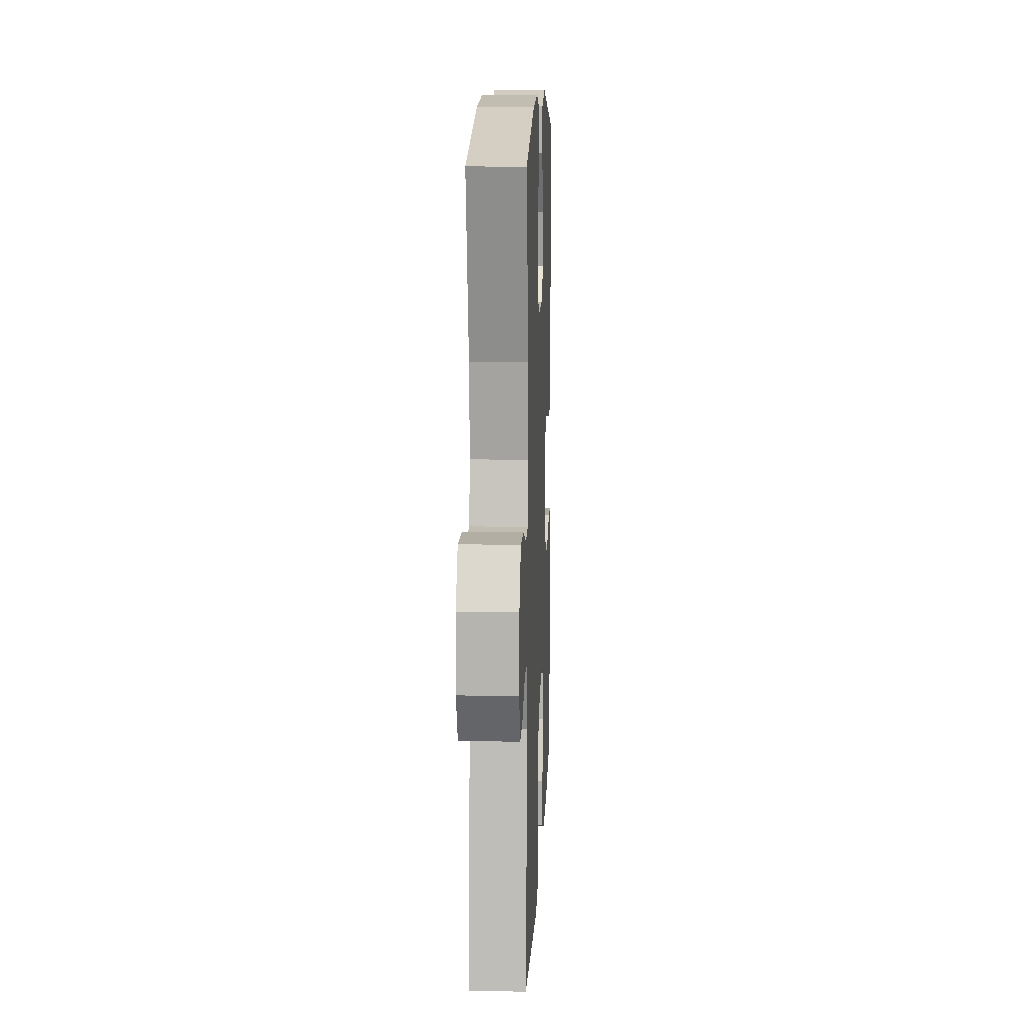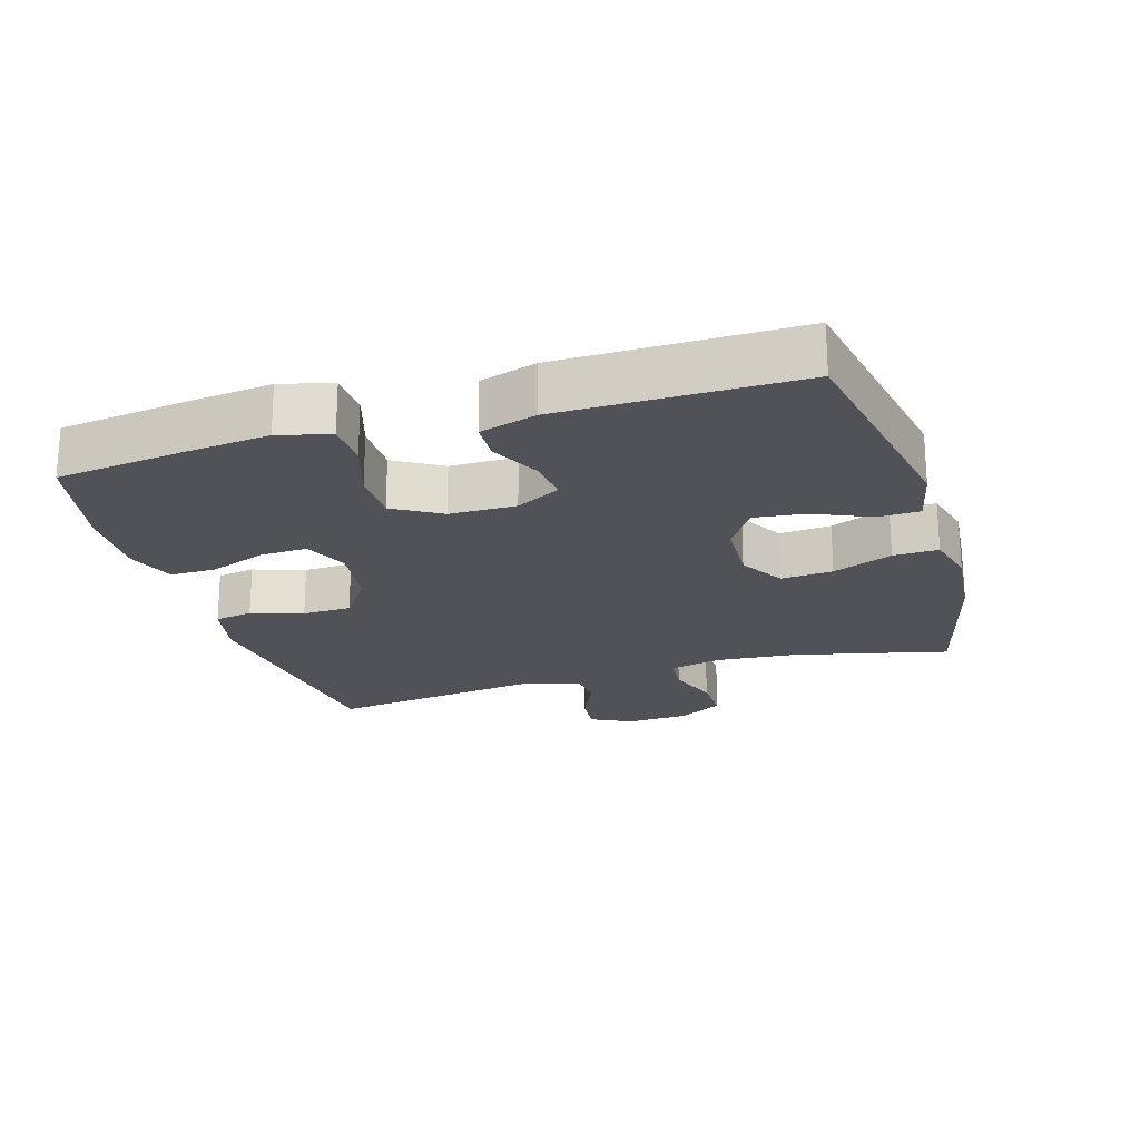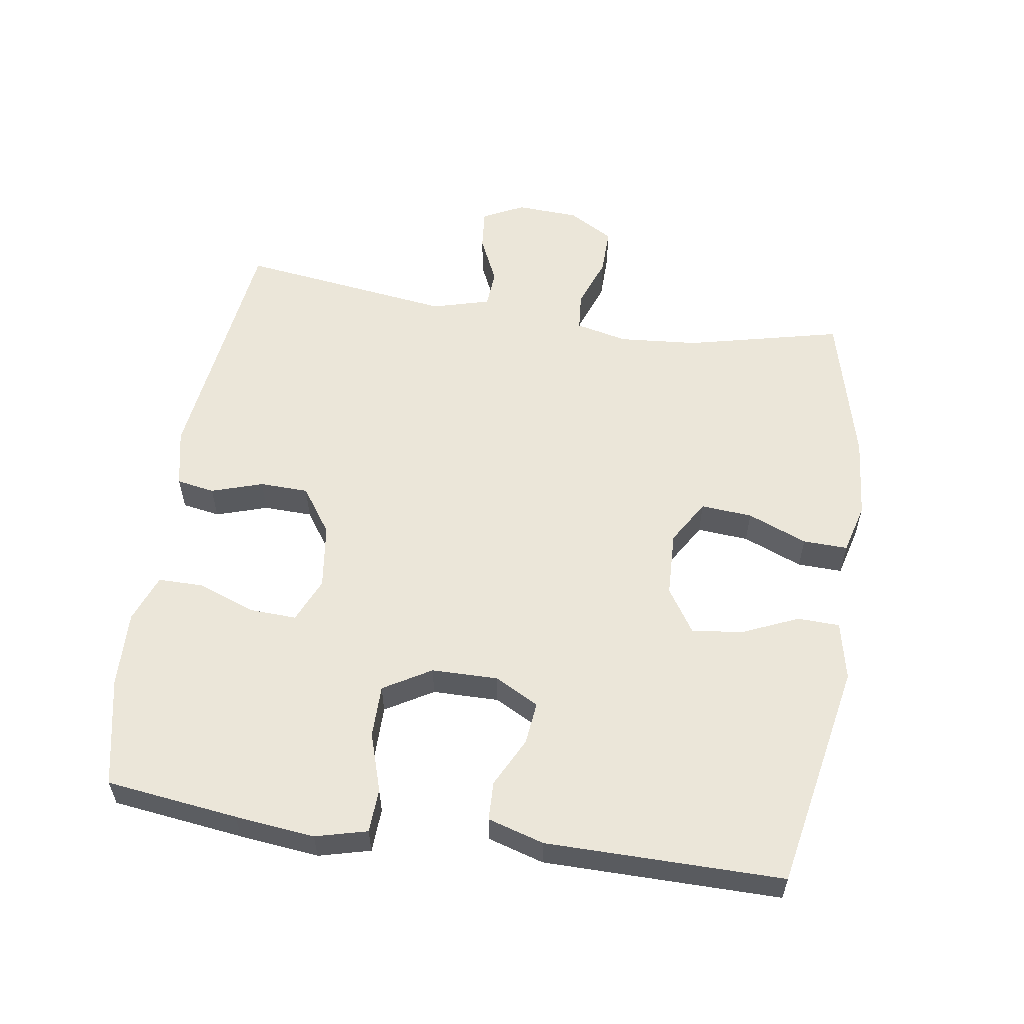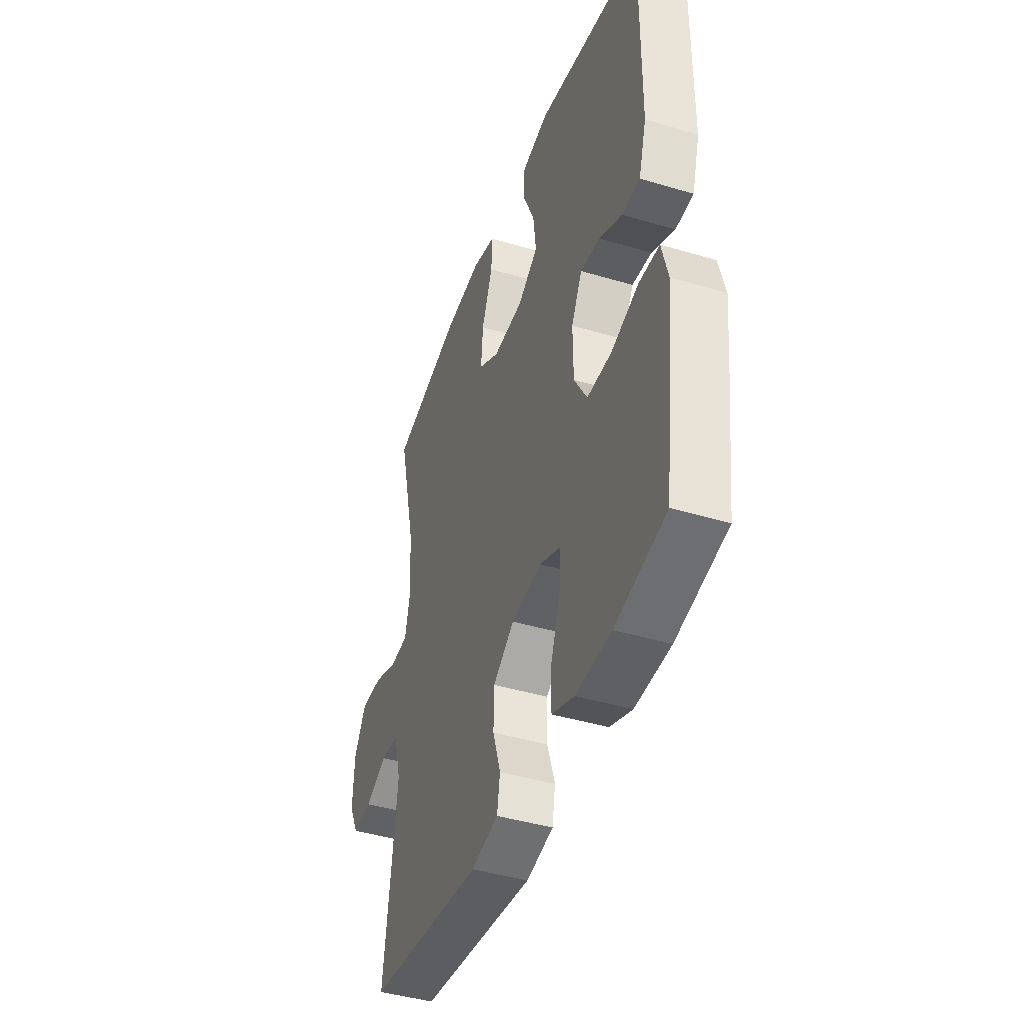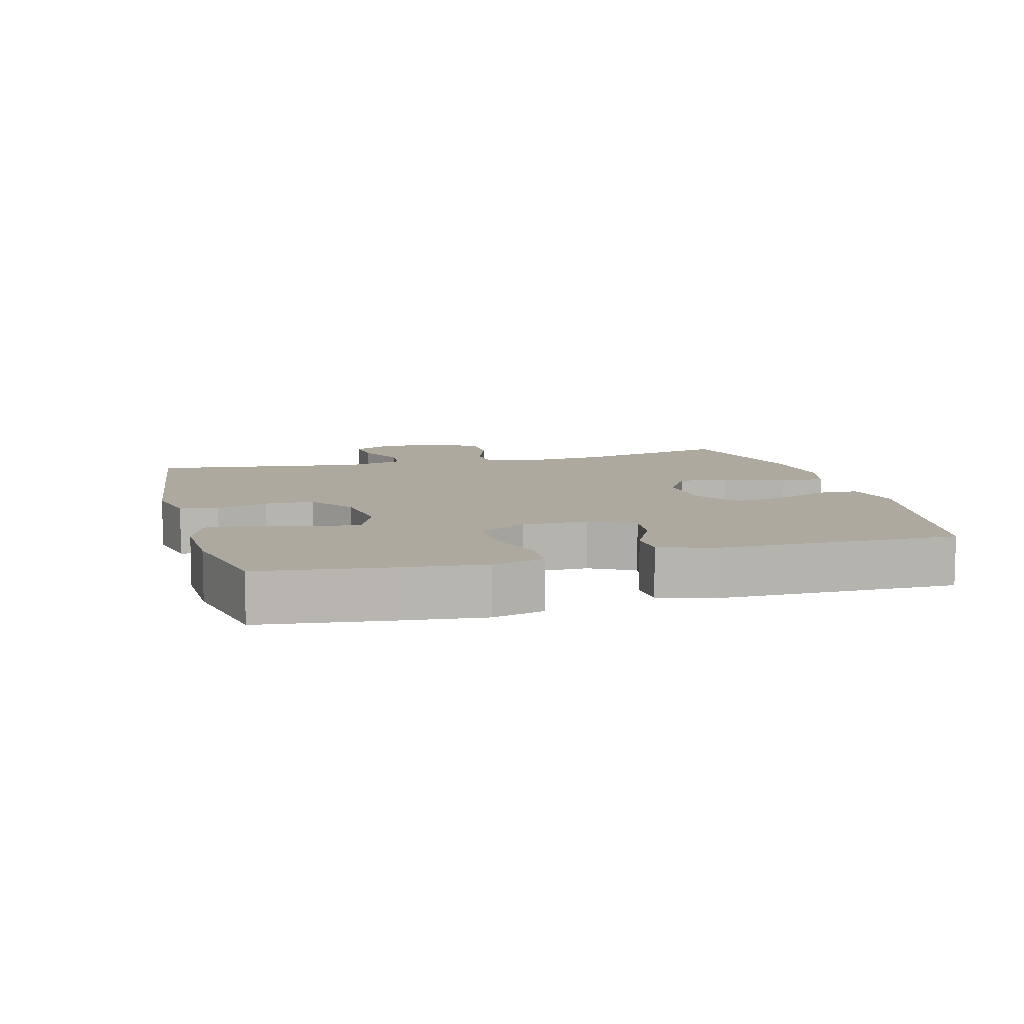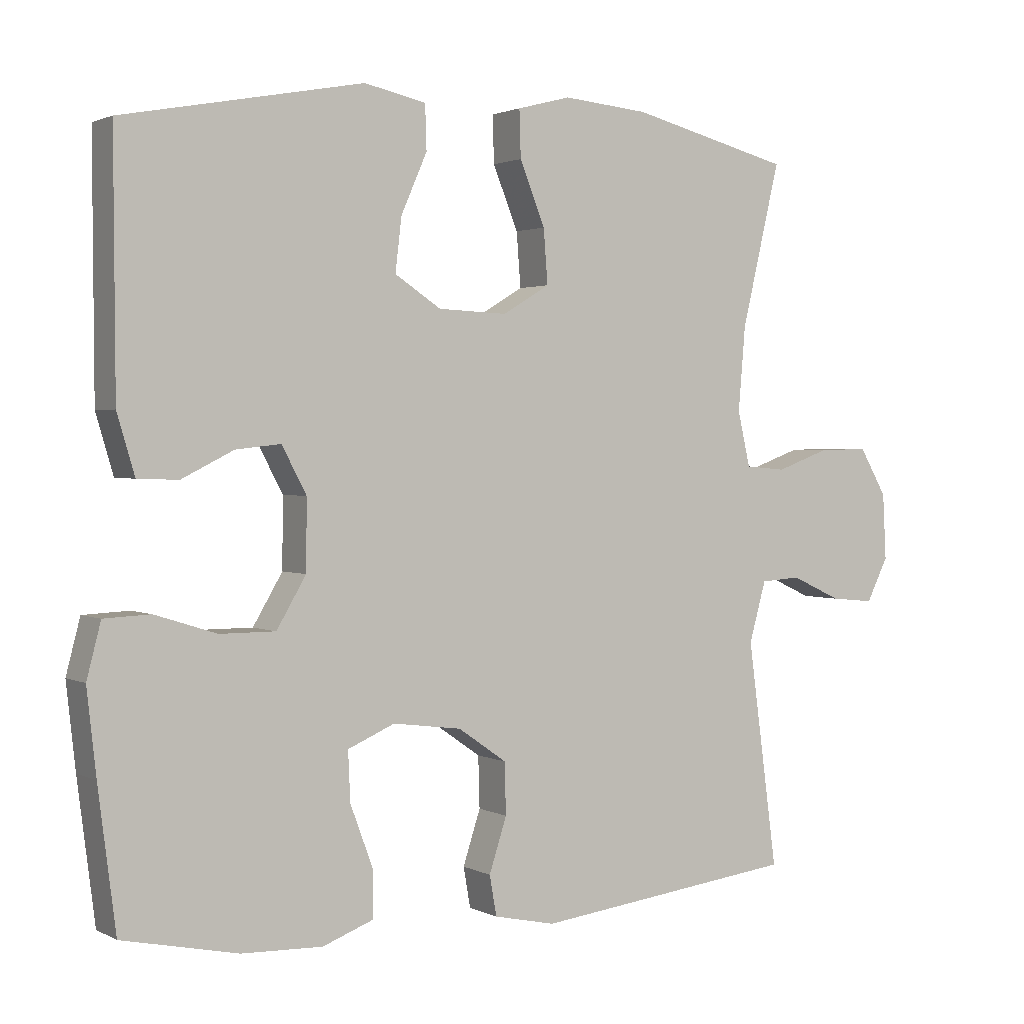
<metadata>
{"format":"obj","ext":"obj","renderer":"f3d","projection":"perspective","resolution":1024,"background":"white","views":[{"elev":11.8,"azim":92.5,"up":"+Z"},{"elev":-21.6,"azim":-73.2,"up":"+Y"},{"elev":56.9,"azim":-81.3,"up":"+Y"},{"elev":-42.7,"azim":-109.6,"up":"+Z"},{"elev":9.1,"azim":-105.2,"up":"+Y"},{"elev":1.8,"azim":-31.0,"up":"+Z"}]}
</metadata>
<code>
v -0.5 0.07 0.5
v -0.158 0.07 0.565
v -0.07 0.07 0.546
v -0.068 0.07 0.483
v -0.105 0.07 0.399
v -0.114 0.07 0.323
v -0.048 0.07 0.28
v 0.05 0.07 0.276
v 0.117 0.07 0.316
v 0.111 0.07 0.393
v 0.075 0.07 0.482
v 0.073 0.07 0.549
v 0.149 0.07 0.569
v 0.271 0.07 0.558
v 0.5 0.07 0.5
v 0.445 0.07 0.268
v 0.435 0.07 0.149
v 0.453 0.07 0.071
v 0.511 0.07 0.066
v 0.588 0.07 0.094
v 0.659 0.07 0.095
v 0.698 0.07 0.028
v 0.703 0.07 -0.066
v 0.672 0.07 -0.128
v 0.61 0.07 -0.122
v 0.538 0.07 -0.089
v 0.481 0.07 -0.093
v 0.457 0.07 -0.179
v 0.5 0.07 -0.5
v 0.125 0.07 -0.546
v 0.037 0.07 -0.527
v 0.027 0.07 -0.47
v 0.052 0.07 -0.393
v 0.05 0.07 -0.32
v -0.019 0.07 -0.272
v -0.117 0.07 -0.259
v -0.184 0.07 -0.288
v -0.181 0.07 -0.358
v -0.149 0.07 -0.444
v -0.149 0.07 -0.512
v -0.221 0.07 -0.539
v -0.336 0.07 -0.535
v -0.5 0.07 -0.5
v -0.525 0.07 -0.303
v -0.538 0.07 -0.184
v -0.518 0.07 -0.107
v -0.452 0.07 -0.104
v -0.364 0.07 -0.132
v -0.285 0.07 -0.132
v -0.243 0.07 -0.061
v -0.242 0.07 0.038
v -0.277 0.07 0.104
v -0.341 0.07 0.097
v -0.415 0.07 0.06
v -0.473 0.07 0.062
v -0.498 0.07 0.146
v -0.5 0 0.5
v -0.158 0 0.565
v -0.07 0 0.546
v -0.068 0 0.483
v -0.105 0 0.399
v -0.114 0 0.323
v -0.048 0 0.28
v 0.05 0 0.276
v 0.117 0 0.316
v 0.111 0 0.393
v 0.075 0 0.482
v 0.073 0 0.549
v 0.149 0 0.569
v 0.271 0 0.558
v 0.5 0 0.5
v 0.445 0 0.268
v 0.435 0 0.149
v 0.453 0 0.071
v 0.511 0 0.066
v 0.588 0 0.094
v 0.659 0 0.095
v 0.698 0 0.028
v 0.703 0 -0.066
v 0.672 0 -0.128
v 0.61 0 -0.122
v 0.538 0 -0.089
v 0.481 0 -0.093
v 0.457 0 -0.179
v 0.5 0 -0.5
v 0.125 0 -0.546
v 0.037 0 -0.527
v 0.027 0 -0.47
v 0.052 0 -0.393
v 0.05 0 -0.32
v -0.019 0 -0.272
v -0.117 0 -0.259
v -0.184 0 -0.288
v -0.181 0 -0.358
v -0.149 0 -0.444
v -0.149 0 -0.512
v -0.221 0 -0.539
v -0.336 0 -0.535
v -0.5 0 -0.5
v -0.525 0 -0.303
v -0.538 0 -0.184
v -0.518 0 -0.107
v -0.452 0 -0.104
v -0.364 0 -0.132
v -0.285 0 -0.132
v -0.243 0 -0.061
v -0.242 0 0.038
v -0.277 0 0.104
v -0.341 0 0.097
v -0.415 0 0.06
v -0.473 0 0.062
v -0.498 0 0.146
f 53 54 55 56
f 52 53 56 1
f 45 46 47 48
f 45 48 49
f 44 45 49
f 43 44 49
f 42 43 49 50
f 38 39 40 41
f 37 38 41 42
f 30 31 32 33
f 28 29 30 33
f 27 28 33 34
f 23 24 25 26
f 23 26 27
f 22 23 27
f 19 20 21 22
f 18 19 22 27
f 17 18 27 34
f 13 14 15 16
f 10 11 12 13
f 9 10 13 16
f 8 9 16 17
f 2 3 4 5
f 52 1 2 5
f 51 52 5 6
f 37 42 50
f 36 37 50 51
f 35 36 51 6
f 7 8 17 34
f 6 7 34 35
f 112 111 110 109
f 57 112 109 108
f 104 103 102 101
f 105 104 101
f 105 101 100
f 105 100 99
f 106 105 99 98
f 97 96 95 94
f 98 97 94 93
f 89 88 87 86
f 89 86 85 84
f 90 89 84 83
f 82 81 80 79
f 83 82 79
f 83 79 78
f 78 77 76 75
f 83 78 75 74
f 90 83 74 73
f 72 71 70 69
f 69 68 67 66
f 72 69 66 65
f 73 72 65 64
f 61 60 59 58
f 61 58 57 108
f 62 61 108 107
f 106 98 93
f 107 106 93 92
f 62 107 92 91
f 90 73 64 63
f 91 90 63 62
f 1 57 58 2
f 2 58 59 3
f 3 59 60 4
f 4 60 61 5
f 5 61 62 6
f 6 62 63 7
f 7 63 64 8
f 8 64 65 9
f 9 65 66 10
f 10 66 67 11
f 11 67 68 12
f 12 68 69 13
f 13 69 70 14
f 14 70 71 15
f 15 71 72 16
f 16 72 73 17
f 17 73 74 18
f 18 74 75 19
f 19 75 76 20
f 20 76 77 21
f 21 77 78 22
f 22 78 79 23
f 23 79 80 24
f 24 80 81 25
f 25 81 82 26
f 26 82 83 27
f 27 83 84 28
f 28 84 85 29
f 29 85 86 30
f 30 86 87 31
f 31 87 88 32
f 32 88 89 33
f 33 89 90 34
f 34 90 91 35
f 35 91 92 36
f 36 92 93 37
f 37 93 94 38
f 38 94 95 39
f 39 95 96 40
f 40 96 97 41
f 41 97 98 42
f 42 98 99 43
f 43 99 100 44
f 44 100 101 45
f 45 101 102 46
f 46 102 103 47
f 47 103 104 48
f 48 104 105 49
f 49 105 106 50
f 50 106 107 51
f 51 107 108 52
f 52 108 109 53
f 53 109 110 54
f 54 110 111 55
f 55 111 112 56
f 56 112 57 1

</code>
